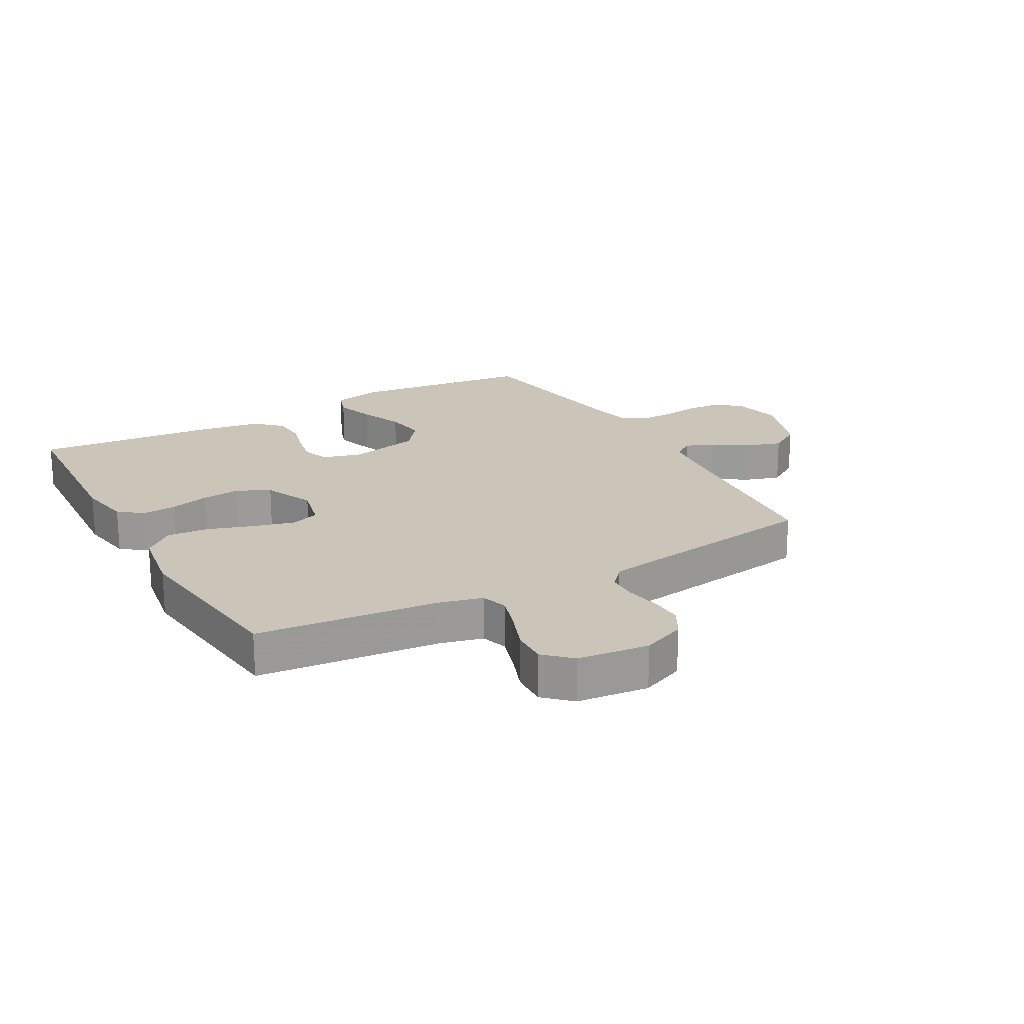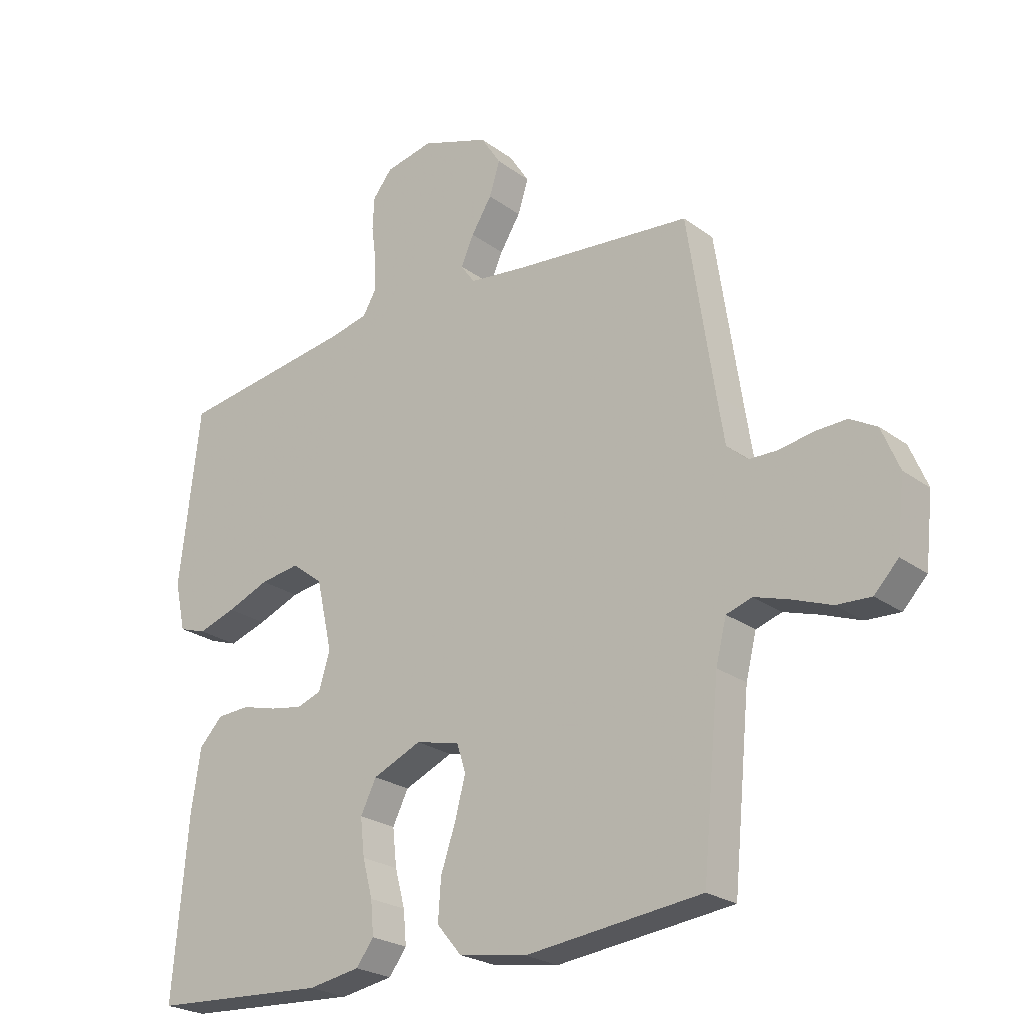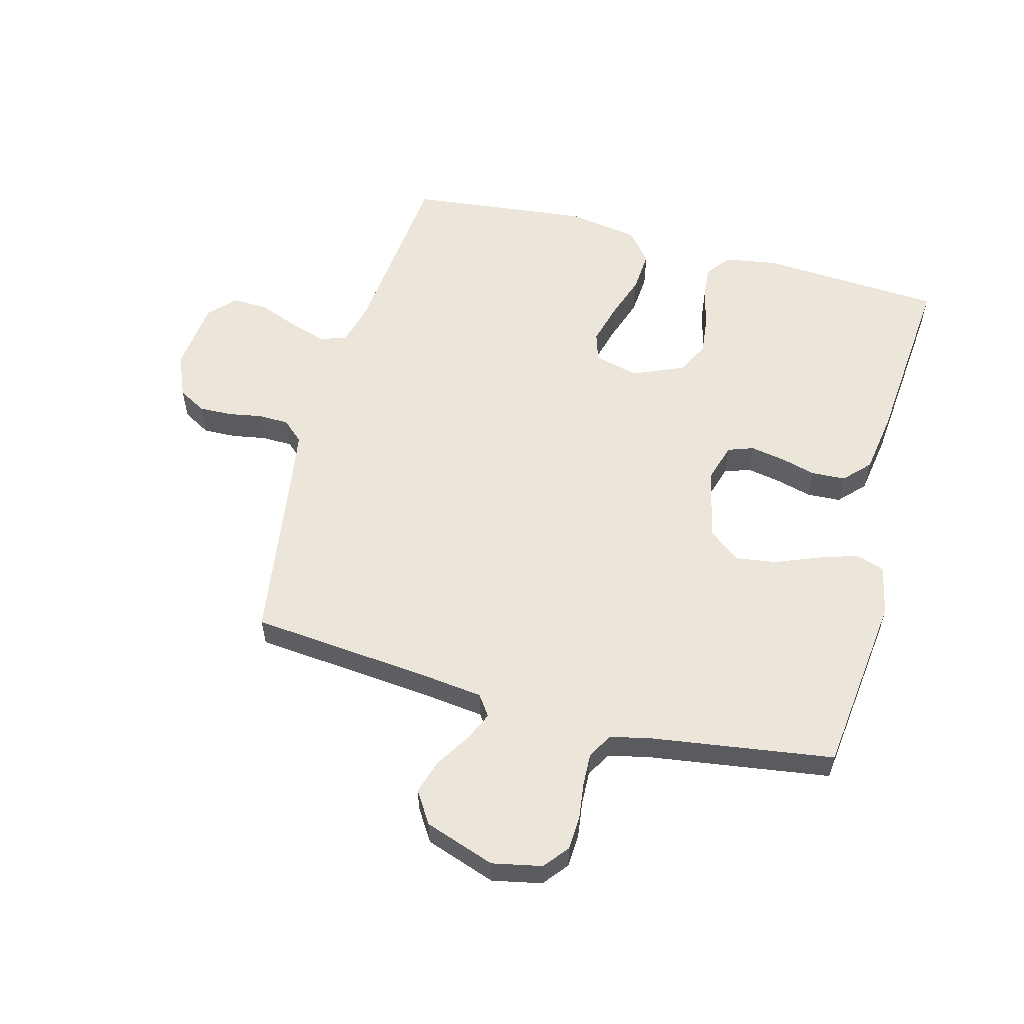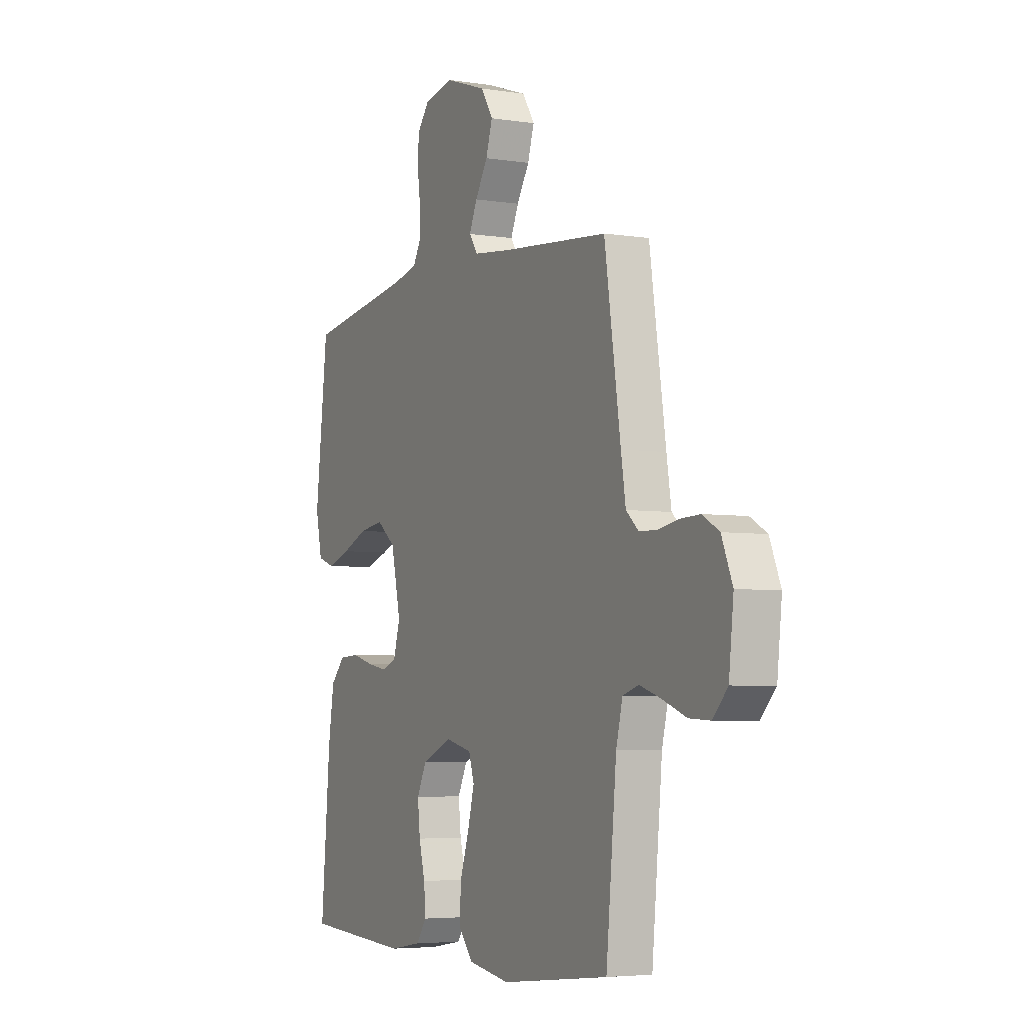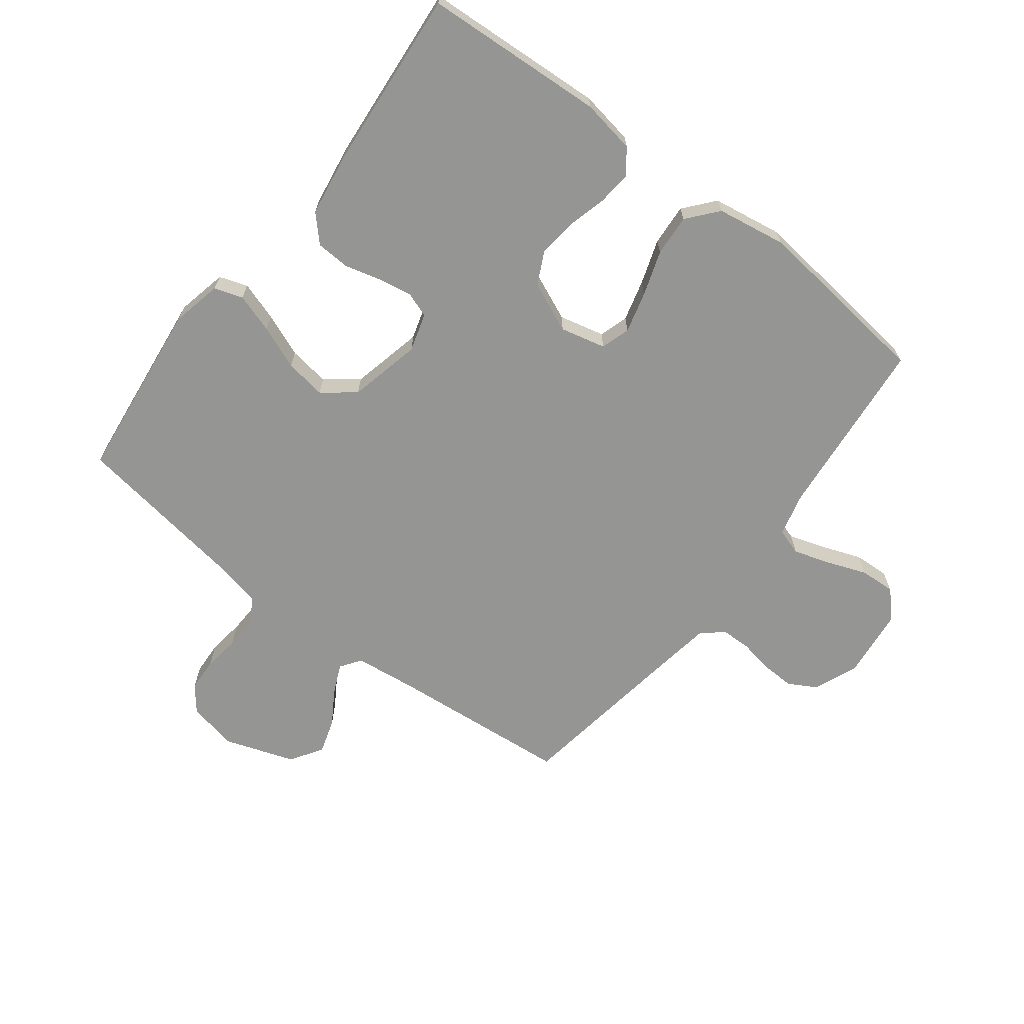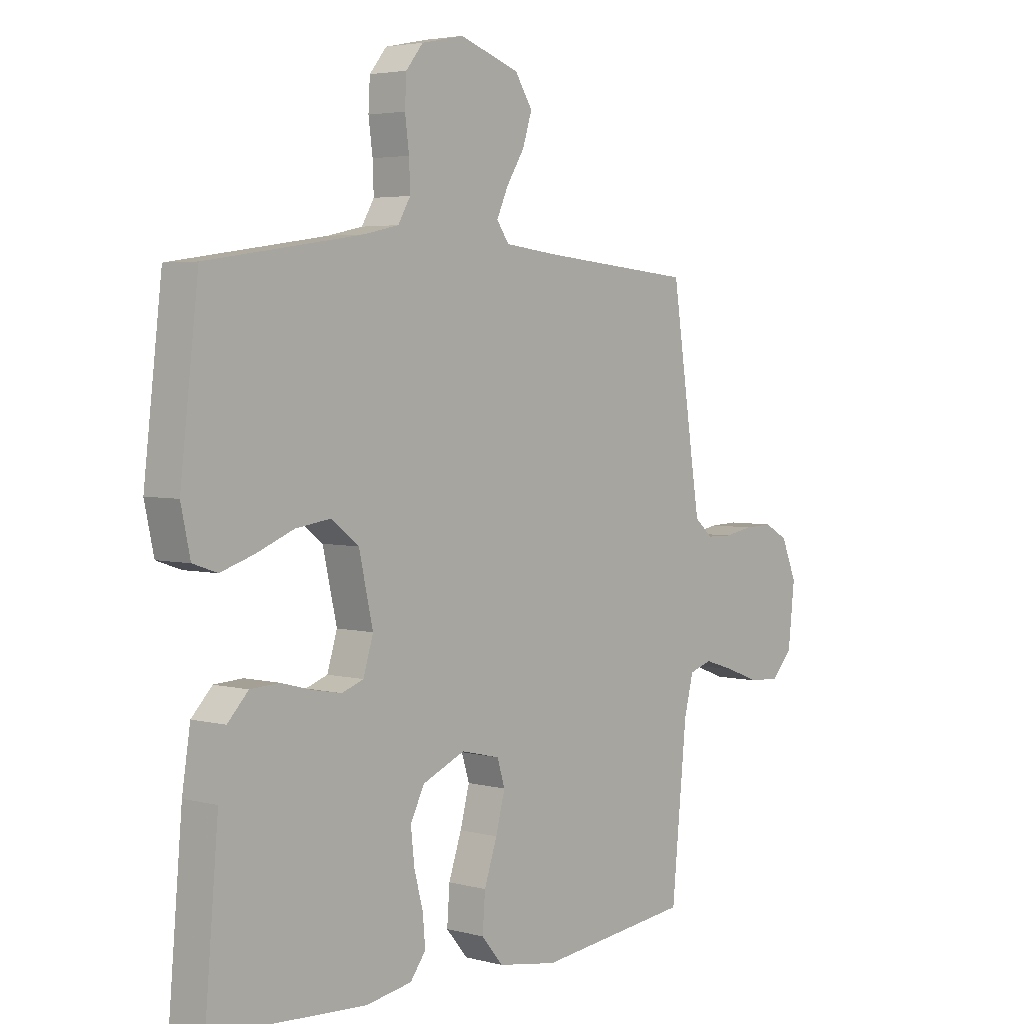
<metadata>
{"format":"obj","ext":"obj","renderer":"f3d","projection":"perspective","resolution":1024,"background":"white","views":[{"elev":20.4,"azim":-119.3,"up":"+Y"},{"elev":-24.0,"azim":-140.3,"up":"+Z"},{"elev":56.9,"azim":15.0,"up":"+Y"},{"elev":-4.8,"azim":-116.4,"up":"+Z"},{"elev":-67.3,"azim":142.5,"up":"+Y"},{"elev":3.8,"azim":130.9,"up":"+Z"}]}
</metadata>
<code>
v -0.5 0.07 0.5
v -0.2 0.07 0.528
v -0.099 0.07 0.54
v -0.075 0.07 0.574
v -0.097 0.07 0.623
v -0.132 0.07 0.679
v -0.15 0.07 0.736
v -0.116 0.07 0.789
v 0 0.07 0.829
v 0.082 0.07 0.812
v 0.115 0.07 0.771
v 0.118 0.07 0.715
v 0.11 0.07 0.655
v 0.108 0.07 0.6
v 0.132 0.07 0.559
v 0.2 0.07 0.544
v 0.5 0.07 0.5
v 0.535 0.07 0.2
v 0.517 0.07 0.117
v 0.47 0.07 0.101
v 0.405 0.07 0.122
v 0.333 0.07 0.151
v 0.265 0.07 0.161
v 0.212 0.07 0.12
v 0.185 0.07 0
v 0.204 0.07 -0.063
v 0.246 0.07 -0.078
v 0.302 0.07 -0.068
v 0.362 0.07 -0.052
v 0.418 0.07 -0.055
v 0.458 0.07 -0.097
v 0.474 0.07 -0.2
v 0.5 0.07 -0.5
v 0.2 0.07 -0.518
v 0.111 0.07 -0.503
v 0.081 0.07 -0.463
v 0.086 0.07 -0.406
v 0.103 0.07 -0.342
v 0.11 0.07 -0.278
v 0.083 0.07 -0.224
v 0 0.07 -0.188
v -0.075 0.07 -0.206
v -0.09 0.07 -0.254
v -0.072 0.07 -0.322
v -0.047 0.07 -0.396
v -0.042 0.07 -0.465
v -0.084 0.07 -0.515
v -0.2 0.07 -0.534
v -0.5 0.07 -0.5
v -0.529 0.07 -0.2
v -0.547 0.07 -0.128
v -0.591 0.07 -0.114
v -0.651 0.07 -0.133
v -0.717 0.07 -0.158
v -0.776 0.07 -0.161
v -0.817 0.07 -0.118
v -0.83 0.07 0
v -0.8 0.07 0.072
v -0.754 0.07 0.098
v -0.699 0.07 0.096
v -0.643 0.07 0.086
v -0.593 0.07 0.087
v -0.558 0.07 0.118
v -0.545 0.07 0.2
v -0.5 0 0.5
v -0.2 0 0.528
v -0.099 0 0.54
v -0.075 0 0.574
v -0.097 0 0.623
v -0.132 0 0.679
v -0.15 0 0.736
v -0.116 0 0.789
v 0 0 0.829
v 0.082 0 0.812
v 0.115 0 0.771
v 0.118 0 0.715
v 0.11 0 0.655
v 0.108 0 0.6
v 0.132 0 0.559
v 0.2 0 0.544
v 0.5 0 0.5
v 0.535 0 0.2
v 0.517 0 0.117
v 0.47 0 0.101
v 0.405 0 0.122
v 0.333 0 0.151
v 0.265 0 0.161
v 0.212 0 0.12
v 0.185 0 0
v 0.204 0 -0.063
v 0.246 0 -0.078
v 0.302 0 -0.068
v 0.362 0 -0.052
v 0.418 0 -0.055
v 0.458 0 -0.097
v 0.474 0 -0.2
v 0.5 0 -0.5
v 0.2 0 -0.518
v 0.111 0 -0.503
v 0.081 0 -0.463
v 0.086 0 -0.406
v 0.103 0 -0.342
v 0.11 0 -0.278
v 0.083 0 -0.224
v 0 0 -0.188
v -0.075 0 -0.206
v -0.09 0 -0.254
v -0.072 0 -0.322
v -0.047 0 -0.396
v -0.042 0 -0.465
v -0.084 0 -0.515
v -0.2 0 -0.534
v -0.5 0 -0.5
v -0.529 0 -0.2
v -0.547 0 -0.128
v -0.591 0 -0.114
v -0.651 0 -0.133
v -0.717 0 -0.158
v -0.776 0 -0.161
v -0.817 0 -0.118
v -0.83 0 0
v -0.8 0 0.072
v -0.754 0 0.098
v -0.699 0 0.096
v -0.643 0 0.086
v -0.593 0 0.087
v -0.558 0 0.118
v -0.545 0 0.2
f 58 59 60 61
f 58 61 62
f 57 58 62
f 56 57 62
f 53 54 55 56
f 52 53 56 62
f 51 52 62 63
f 47 48 49 50
f 44 45 46 47
f 43 44 47 50
f 42 43 50 51
f 35 36 37 38
f 35 38 39
f 34 35 39
f 33 34 39
f 32 33 39 40
f 28 29 30 31
f 27 28 31 32
f 26 27 32 40
f 19 20 21 22
f 17 18 19 22
f 16 17 22 23
f 15 16 23 24
f 10 11 12 13
f 10 13 14
f 9 10 14
f 8 9 14
f 5 6 7 8
f 4 5 8 14
f 3 4 14 15
f 64 1 2
f 41 42 51 63
f 25 26 40 41
f 25 41 63 64
f 15 24 25 64
f 2 3 15 64
f 125 124 123 122
f 126 125 122
f 126 122 121
f 126 121 120
f 120 119 118 117
f 126 120 117 116
f 127 126 116 115
f 114 113 112 111
f 111 110 109 108
f 114 111 108 107
f 115 114 107 106
f 102 101 100 99
f 103 102 99
f 103 99 98
f 103 98 97
f 104 103 97 96
f 95 94 93 92
f 96 95 92 91
f 104 96 91 90
f 86 85 84 83
f 86 83 82 81
f 87 86 81 80
f 88 87 80 79
f 77 76 75 74
f 78 77 74
f 78 74 73
f 78 73 72
f 72 71 70 69
f 78 72 69 68
f 79 78 68 67
f 66 65 128
f 127 115 106 105
f 105 104 90 89
f 128 127 105 89
f 128 89 88 79
f 128 79 67 66
f 1 65 66 2
f 2 66 67 3
f 3 67 68 4
f 4 68 69 5
f 5 69 70 6
f 6 70 71 7
f 7 71 72 8
f 8 72 73 9
f 9 73 74 10
f 10 74 75 11
f 11 75 76 12
f 12 76 77 13
f 13 77 78 14
f 14 78 79 15
f 15 79 80 16
f 16 80 81 17
f 17 81 82 18
f 18 82 83 19
f 19 83 84 20
f 20 84 85 21
f 21 85 86 22
f 22 86 87 23
f 23 87 88 24
f 24 88 89 25
f 25 89 90 26
f 26 90 91 27
f 27 91 92 28
f 28 92 93 29
f 29 93 94 30
f 30 94 95 31
f 31 95 96 32
f 32 96 97 33
f 33 97 98 34
f 34 98 99 35
f 35 99 100 36
f 36 100 101 37
f 37 101 102 38
f 38 102 103 39
f 39 103 104 40
f 40 104 105 41
f 41 105 106 42
f 42 106 107 43
f 43 107 108 44
f 44 108 109 45
f 45 109 110 46
f 46 110 111 47
f 47 111 112 48
f 48 112 113 49
f 49 113 114 50
f 50 114 115 51
f 51 115 116 52
f 52 116 117 53
f 53 117 118 54
f 54 118 119 55
f 55 119 120 56
f 56 120 121 57
f 57 121 122 58
f 58 122 123 59
f 59 123 124 60
f 60 124 125 61
f 61 125 126 62
f 62 126 127 63
f 63 127 128 64
f 64 128 65 1

</code>
